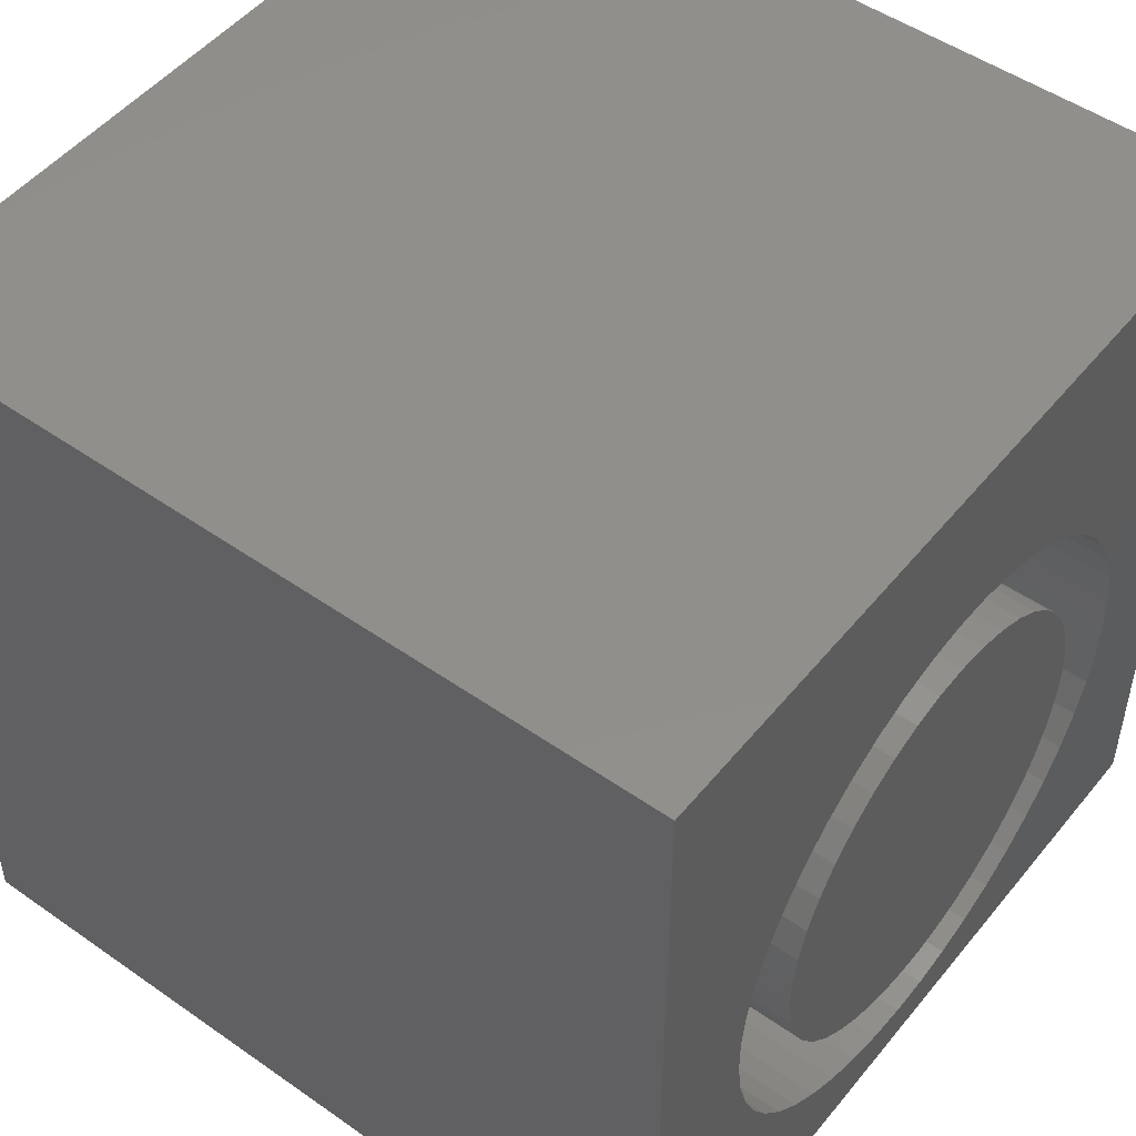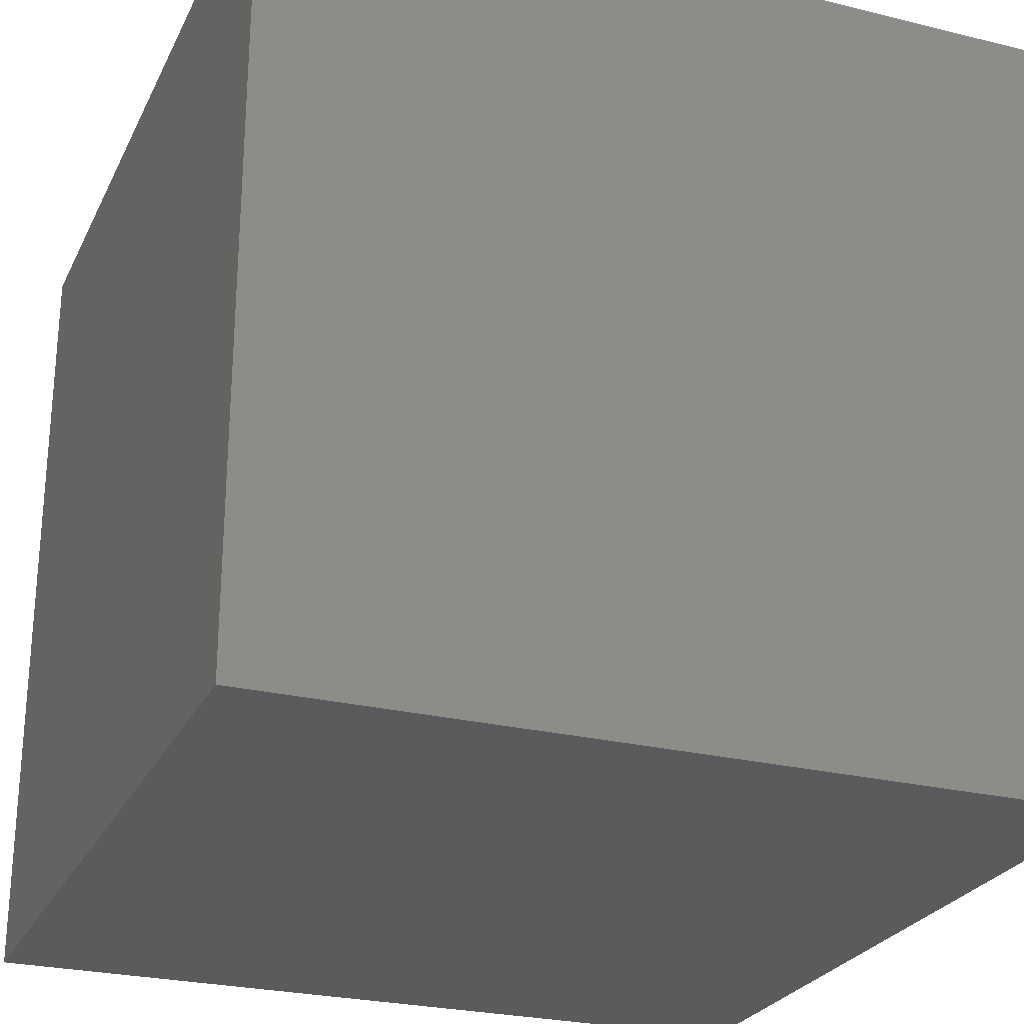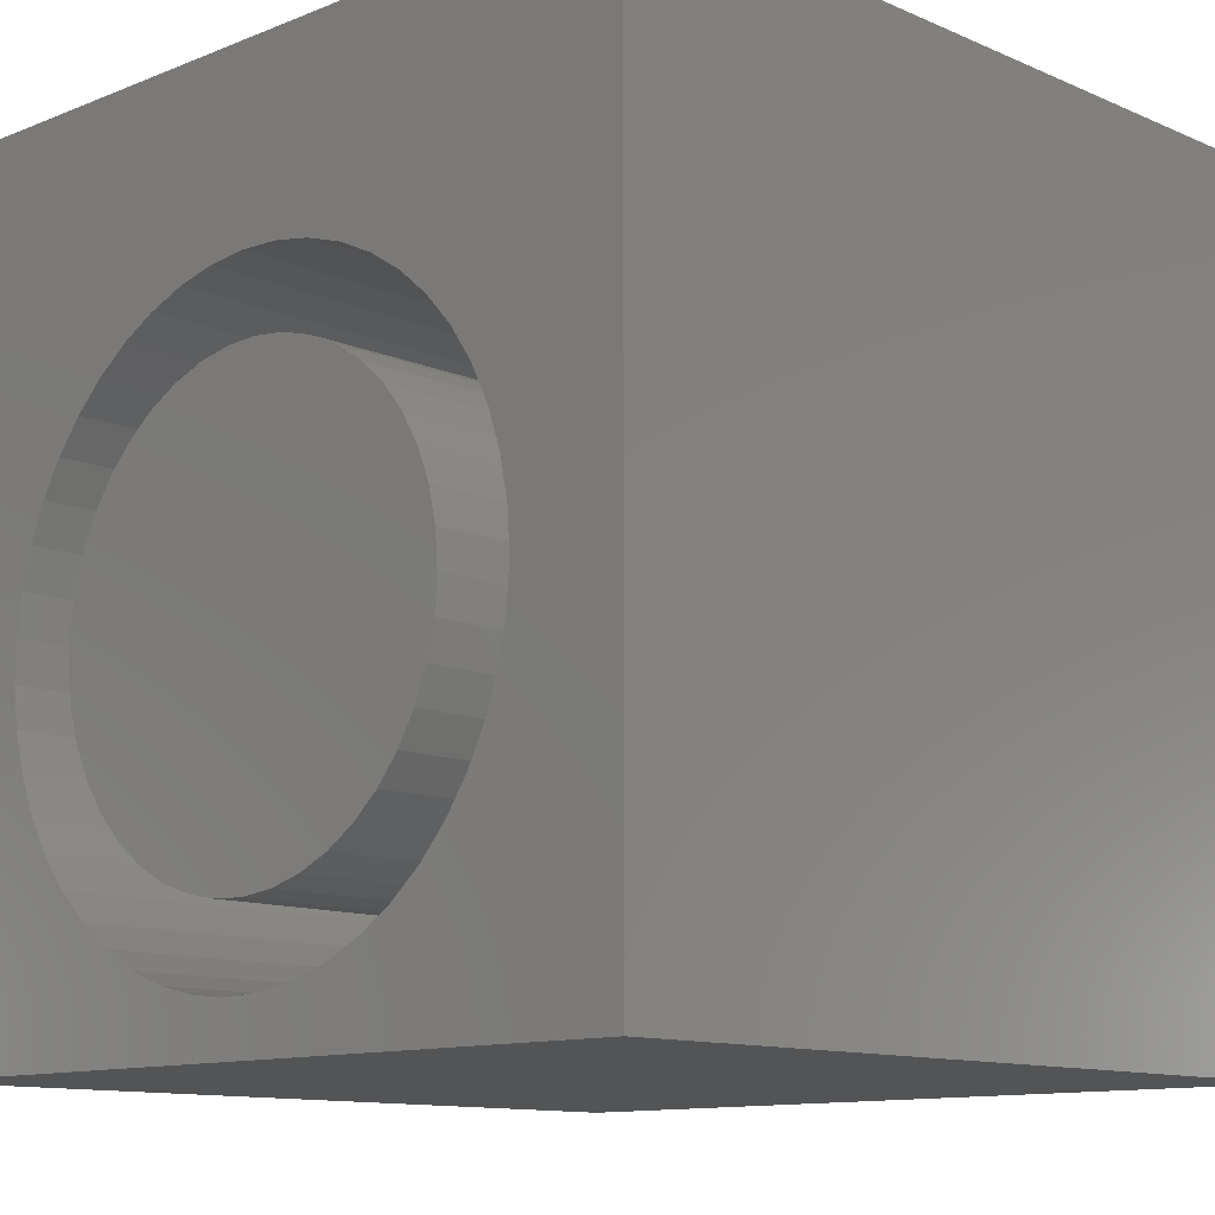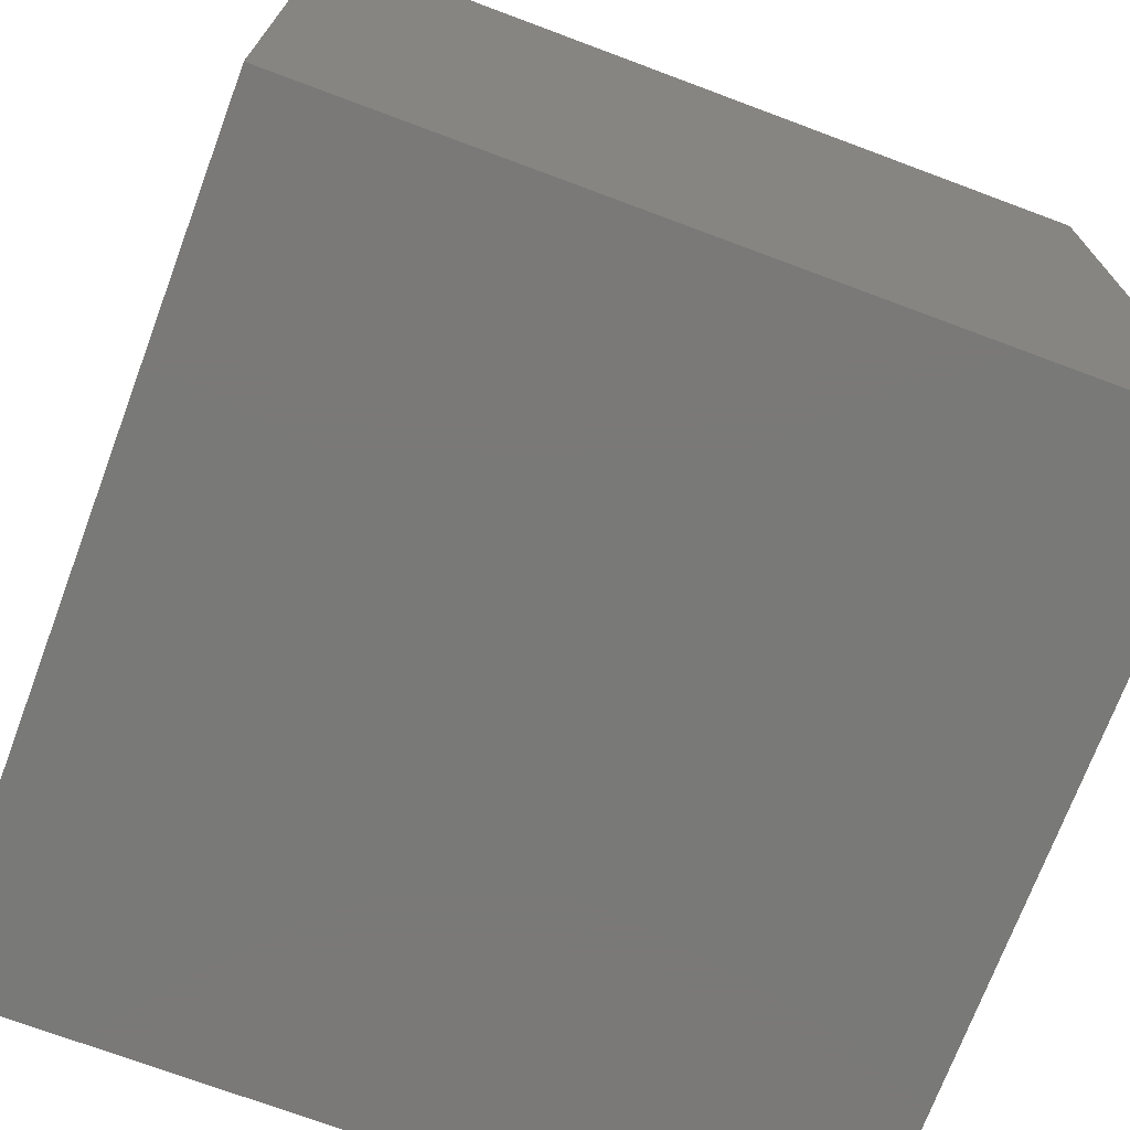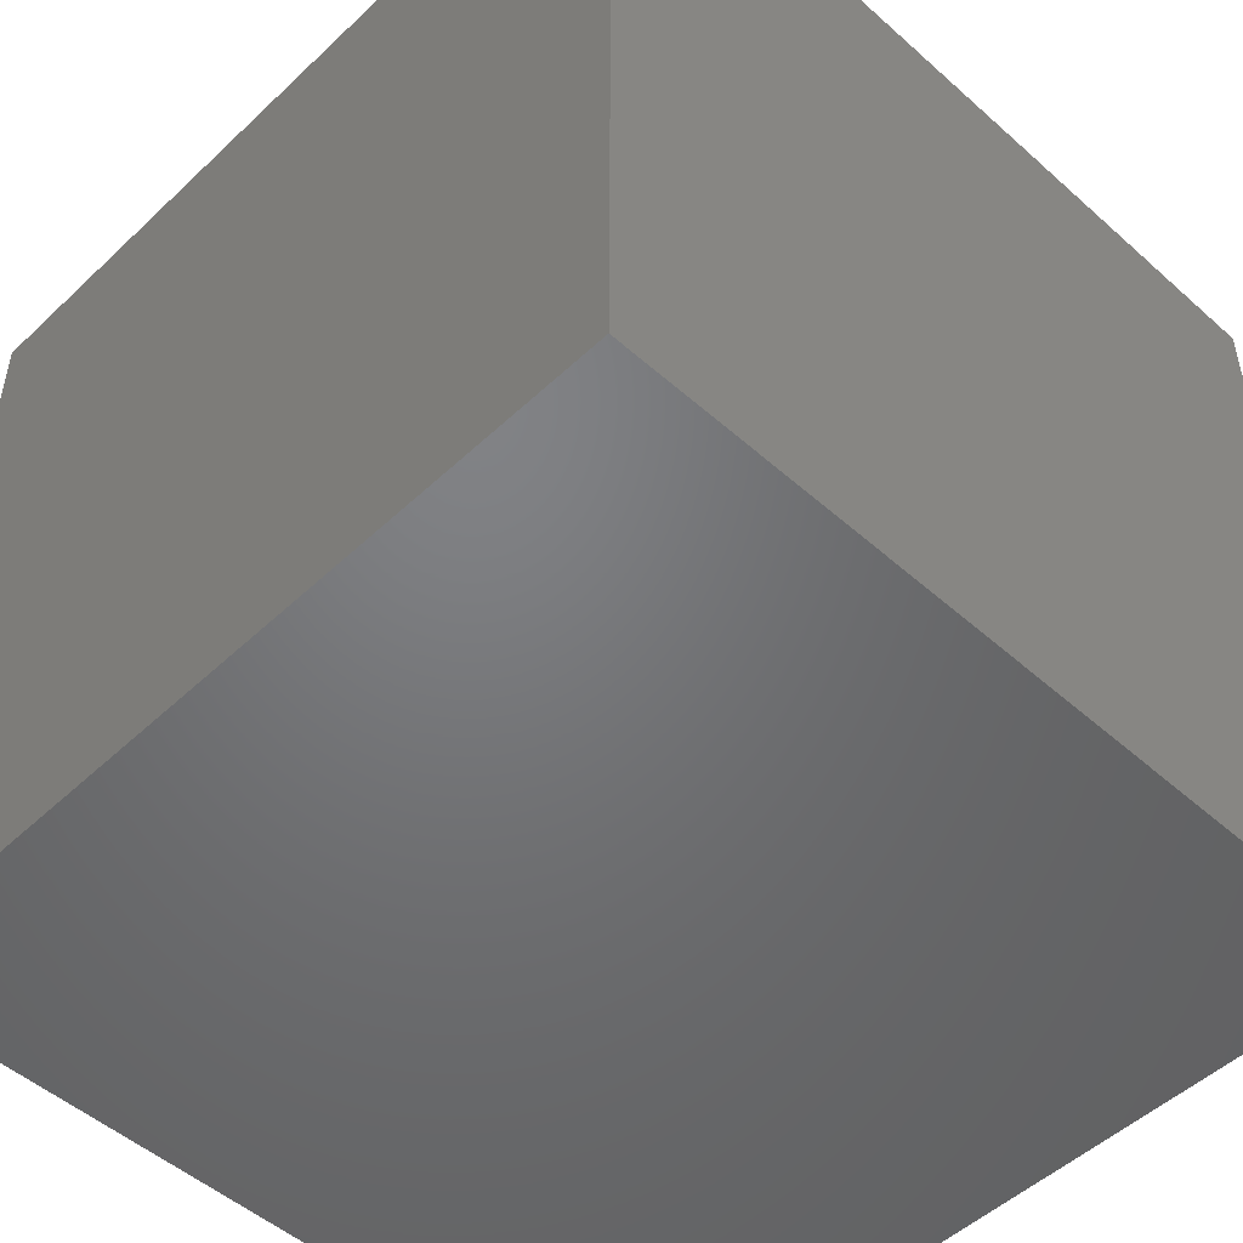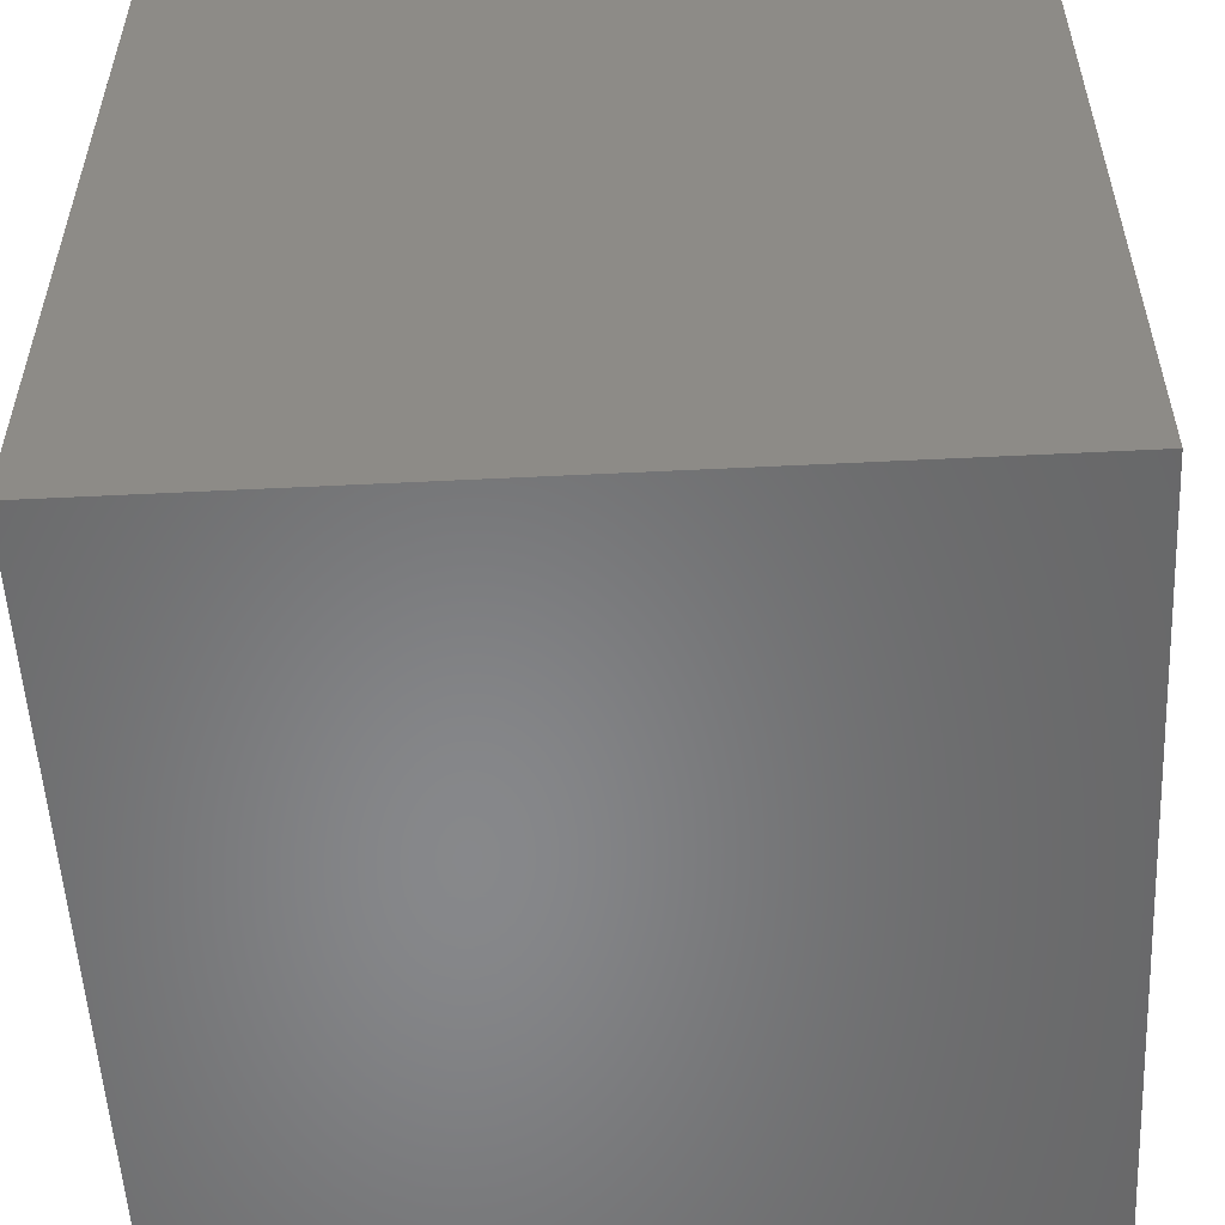
<metadata>
{"format":"stl","ext":"stl","renderer":"f3d","projection":"perspective","resolution":1024,"background":"white","views":[{"elev":50.0,"azim":-52.4,"up":"+Y"},{"elev":-26.0,"azim":-111.3,"up":"+Y"},{"elev":-11.6,"azim":43.9,"up":"+Y"},{"elev":-72.2,"azim":-110.5,"up":"+Z"},{"elev":-50.3,"azim":135.8,"up":"+Y"},{"elev":-54.4,"azim":-177.0,"up":"+Z"}]}
</metadata>
<code>
# stl→obj: 184 verts, 364 faces
v 0 10 10
v 0 10 0
v 0 0 10
v 0 0 0
v 8.126 2.365 10
v 10 0 10
v 8.343 2.796 10
v 8.502 3.253 10
v 3.492 0.928 10
v 3.068 1.16 10
v 8.502 5.163 10
v 8.598 4.69 10
v 10 10 10
v 8.63 4.208 10
v 8.598 3.726 10
v 3.943 0.7543 10
v 1.598 5.394 10
v 1.787 5.839 10
v 7.852 1.967 10
v 7.528 1.609 10
v 7.159 1.297 10
v 6.752 1.037 10
v 6.314 0.8336 10
v 5.853 0.6905 10
v 7.852 6.449 10
v 8.126 6.051 10
v 8.343 5.62 10
v 5.376 0.6101 10
v 4.893 0.594 10
v 4.413 0.6424 10
v 2.68 1.447 10
v 2.332 1.782 10
v 2.033 2.162 10
v 2.033 6.255 10
v 2.332 6.634 10
v 2.68 6.97 10
v 3.068 7.256 10
v 3.492 7.488 10
v 3.943 7.662 10
v 4.413 7.774 10
v 4.893 7.822 10
v 5.376 7.806 10
v 1.787 2.577 10
v 1.598 3.022 10
v 1.471 3.488 10
v 5.853 7.726 10
v 6.314 7.583 10
v 6.752 7.379 10
v 7.159 7.119 10
v 7.528 6.807 10
v 1.406 3.967 10
v 1.406 4.45 10
v 1.471 4.928 10
v 10 10 0
v 10 0 0
v 8.598 3.726 4.038
v 8.63 4.208 4.038
v 8.598 4.69 4.038
v 8.502 5.163 4.038
v 8.343 5.62 4.038
v 8.126 6.051 4.038
v 7.852 6.449 4.038
v 7.528 6.807 4.038
v 7.159 7.119 4.038
v 6.752 7.379 4.038
v 6.314 7.583 4.038
v 5.853 7.726 4.038
v 5.376 7.806 4.038
v 4.893 7.822 4.038
v 4.413 7.774 4.038
v 3.943 7.662 4.038
v 3.492 7.488 4.038
v 3.068 7.256 4.038
v 2.68 6.97 4.038
v 2.332 6.634 4.038
v 2.033 6.255 4.038
v 1.787 5.839 4.038
v 1.598 5.394 4.038
v 1.471 4.928 4.038
v 1.406 4.45 4.038
v 1.406 3.967 4.038
v 1.471 3.488 4.038
v 1.598 3.022 4.038
v 1.787 2.577 4.038
v 2.033 2.162 4.038
v 2.332 1.782 4.038
v 2.68 1.447 4.038
v 3.068 1.16 4.038
v 3.492 0.928 4.038
v 3.943 0.7543 4.038
v 4.413 0.6424 4.038
v 4.893 0.594 4.038
v 5.376 0.6101 4.038
v 5.853 0.6905 4.038
v 6.314 0.8336 4.038
v 6.752 1.037 4.038
v 7.159 1.297 4.038
v 7.528 1.609 4.038
v 7.852 1.967 4.038
v 8.126 2.365 4.038
v 8.343 2.796 4.038
v 8.502 3.253 4.038
v 7.225 2.653 4.038
v 7.437 3.009 4.038
v 7.592 3.392 4.038
v 7.686 3.795 4.038
v 7.718 4.208 4.038
v 7.686 4.621 4.038
v 7.592 5.024 4.038
v 7.437 5.408 4.038
v 5.118 6.909 4.038
v 4.704 6.894 4.038
v 4.298 6.815 4.038
v 3.908 6.675 4.038
v 3.545 6.477 4.038
v 3.216 6.226 4.038
v 2.929 5.928 4.038
v 2.691 5.59 4.038
v 7.225 5.763 4.038
v 6.962 6.083 4.038
v 6.653 6.358 4.038
v 6.306 6.583 4.038
v 5.928 6.752 4.038
v 5.529 6.862 4.038
v 4.704 1.523 4.038
v 5.118 1.507 4.038
v 5.529 1.554 4.038
v 5.928 1.664 4.038
v 6.306 1.833 4.038
v 6.653 2.058 4.038
v 6.962 2.334 4.038
v 2.507 5.219 4.038
v 2.382 4.824 4.038
v 2.319 4.415 4.038
v 2.319 4.001 4.038
v 2.382 3.592 4.038
v 2.507 3.198 4.038
v 2.691 2.827 4.038
v 2.929 2.488 4.038
v 3.216 2.19 4.038
v 3.545 1.939 4.038
v 3.908 1.741 4.038
v 4.298 1.601 4.038
v 7.718 4.208 10
v 7.686 3.795 10
v 7.592 3.392 10
v 7.437 3.009 10
v 7.225 2.653 10
v 6.962 2.334 10
v 6.653 2.058 10
v 6.306 1.833 10
v 5.928 1.664 10
v 5.529 1.554 10
v 5.118 1.507 10
v 4.704 1.523 10
v 4.298 1.601 10
v 3.908 1.741 10
v 3.545 1.939 10
v 3.216 2.19 10
v 2.929 2.488 10
v 2.691 2.827 10
v 2.507 3.198 10
v 2.382 3.592 10
v 2.319 4.001 10
v 2.319 4.415 10
v 2.382 4.824 10
v 2.507 5.219 10
v 2.691 5.59 10
v 2.929 5.928 10
v 3.216 6.226 10
v 3.545 6.477 10
v 3.908 6.675 10
v 4.298 6.815 10
v 4.704 6.894 10
v 5.118 6.909 10
v 5.529 6.862 10
v 5.928 6.752 10
v 6.306 6.583 10
v 6.653 6.358 10
v 6.962 6.083 10
v 7.225 5.763 10
v 7.437 5.408 10
v 7.592 5.024 10
v 7.686 4.621 10
f 1 2 3
f 3 2 4
f 5 6 7
f 7 6 8
f 9 10 3
f 11 12 13
f 13 12 14
f 13 14 6
f 6 14 15
f 6 15 8
f 9 3 16
f 17 18 1
f 5 19 6
f 6 19 20
f 6 20 21
f 21 22 6
f 6 22 23
f 6 23 24
f 25 26 13
f 13 26 27
f 13 27 11
f 24 28 6
f 6 28 29
f 6 29 3
f 3 29 30
f 3 30 16
f 10 31 3
f 3 31 32
f 3 32 33
f 18 34 1
f 1 34 35
f 1 35 36
f 36 37 1
f 1 37 38
f 1 38 39
f 39 40 1
f 1 40 41
f 1 41 13
f 13 41 42
f 33 43 3
f 3 43 44
f 3 44 45
f 42 46 13
f 13 46 47
f 13 47 48
f 48 49 13
f 13 49 50
f 13 50 25
f 45 51 3
f 3 51 52
f 3 52 1
f 1 52 53
f 1 53 17
f 54 13 55
f 55 13 6
f 2 54 4
f 4 54 55
f 13 54 1
f 1 54 2
f 55 6 4
f 4 6 3
f 56 14 57
f 57 14 12
f 57 12 58
f 58 12 11
f 58 11 59
f 59 11 27
f 59 27 60
f 60 27 26
f 60 26 61
f 61 26 25
f 61 25 62
f 62 25 50
f 62 50 63
f 63 50 49
f 63 49 64
f 64 49 48
f 64 48 65
f 65 48 47
f 65 47 66
f 66 47 46
f 66 46 67
f 67 46 42
f 67 42 68
f 68 42 41
f 68 41 69
f 69 41 40
f 69 40 70
f 70 40 39
f 70 39 71
f 71 39 38
f 71 38 72
f 72 38 37
f 72 37 73
f 73 37 36
f 73 36 74
f 74 36 35
f 74 35 75
f 75 35 34
f 75 34 76
f 76 34 18
f 76 18 77
f 77 18 17
f 77 17 78
f 78 17 53
f 78 53 79
f 79 53 52
f 79 52 80
f 80 52 51
f 80 51 81
f 81 51 45
f 81 45 82
f 82 45 44
f 82 44 83
f 83 44 43
f 83 43 84
f 84 43 33
f 84 33 85
f 85 33 32
f 85 32 86
f 86 32 31
f 86 31 87
f 87 31 10
f 87 10 88
f 88 10 9
f 88 9 89
f 89 9 16
f 89 16 90
f 90 16 30
f 90 30 91
f 91 30 29
f 91 29 92
f 92 29 28
f 92 28 93
f 93 28 24
f 93 24 94
f 94 24 23
f 94 23 95
f 95 23 22
f 95 22 96
f 96 22 21
f 96 21 97
f 97 21 20
f 97 20 98
f 98 20 19
f 98 19 99
f 99 19 5
f 99 5 100
f 100 5 7
f 100 7 101
f 101 7 8
f 101 8 102
f 102 8 15
f 102 15 56
f 56 15 14
f 103 100 104
f 104 100 101
f 104 101 105
f 105 101 102
f 105 102 106
f 106 102 56
f 106 56 107
f 107 56 57
f 107 57 108
f 108 57 58
f 108 58 109
f 109 58 59
f 109 59 110
f 111 69 112
f 112 69 70
f 112 70 113
f 113 70 71
f 113 71 114
f 114 71 72
f 114 72 115
f 115 72 73
f 115 73 116
f 116 73 74
f 116 74 117
f 117 74 75
f 117 75 118
f 59 60 110
f 110 60 61
f 110 61 119
f 119 61 62
f 119 62 120
f 120 62 63
f 120 63 121
f 121 63 64
f 121 64 122
f 122 64 65
f 122 65 123
f 123 65 66
f 123 66 124
f 124 66 67
f 124 67 111
f 111 67 68
f 111 68 69
f 125 92 126
f 126 92 93
f 126 93 127
f 127 93 94
f 127 94 128
f 128 94 95
f 128 95 129
f 129 95 96
f 129 96 130
f 130 96 97
f 130 97 131
f 131 97 98
f 131 98 103
f 103 98 99
f 103 99 100
f 75 76 118
f 118 76 77
f 118 77 132
f 132 77 78
f 132 78 133
f 133 78 79
f 133 79 134
f 134 79 80
f 134 80 135
f 135 80 81
f 135 81 136
f 136 81 82
f 136 82 137
f 82 83 137
f 137 83 84
f 137 84 138
f 138 84 85
f 138 85 139
f 139 85 86
f 139 86 140
f 140 86 87
f 140 87 141
f 141 87 88
f 141 88 142
f 142 88 89
f 142 89 143
f 143 89 90
f 143 90 125
f 125 90 91
f 125 91 92
f 108 144 107
f 107 144 145
f 107 145 106
f 106 145 146
f 106 146 105
f 105 146 147
f 105 147 104
f 104 147 148
f 104 148 103
f 103 148 149
f 103 149 131
f 131 149 150
f 131 150 130
f 130 150 151
f 130 151 129
f 129 151 152
f 129 152 128
f 128 152 153
f 128 153 127
f 127 153 154
f 127 154 126
f 126 154 155
f 126 155 125
f 125 155 156
f 125 156 143
f 143 156 157
f 143 157 142
f 142 157 158
f 142 158 141
f 141 158 159
f 141 159 140
f 140 159 160
f 140 160 139
f 139 160 161
f 139 161 138
f 138 161 162
f 138 162 137
f 137 162 163
f 137 163 136
f 136 163 164
f 136 164 135
f 135 164 165
f 135 165 134
f 134 165 166
f 134 166 133
f 133 166 167
f 133 167 132
f 132 167 168
f 132 168 118
f 118 168 169
f 118 169 117
f 117 169 170
f 117 170 116
f 116 170 171
f 116 171 115
f 115 171 172
f 115 172 114
f 114 172 173
f 114 173 113
f 113 173 174
f 113 174 112
f 112 174 175
f 112 175 111
f 111 175 176
f 111 176 124
f 124 176 177
f 124 177 123
f 123 177 178
f 123 178 122
f 122 178 179
f 122 179 121
f 121 179 180
f 121 180 120
f 120 180 181
f 120 181 119
f 119 181 182
f 119 182 110
f 110 182 183
f 110 183 109
f 109 183 184
f 109 184 108
f 108 184 144
f 168 167 158
f 158 157 174
f 174 157 156
f 174 156 155
f 152 151 147
f 145 144 153
f 174 173 158
f 158 173 172
f 158 172 171
f 182 181 153
f 153 181 180
f 153 180 179
f 155 154 174
f 174 154 153
f 174 153 175
f 175 153 176
f 171 170 158
f 158 170 169
f 158 169 168
f 151 150 147
f 147 150 149
f 147 149 148
f 152 147 153
f 153 147 146
f 153 146 145
f 144 184 153
f 153 184 183
f 153 183 182
f 179 178 153
f 153 178 177
f 153 177 176
f 167 166 158
f 158 166 165
f 158 165 164
f 159 158 160
f 160 158 161
f 164 163 158
f 158 163 162
f 158 162 161

</code>
